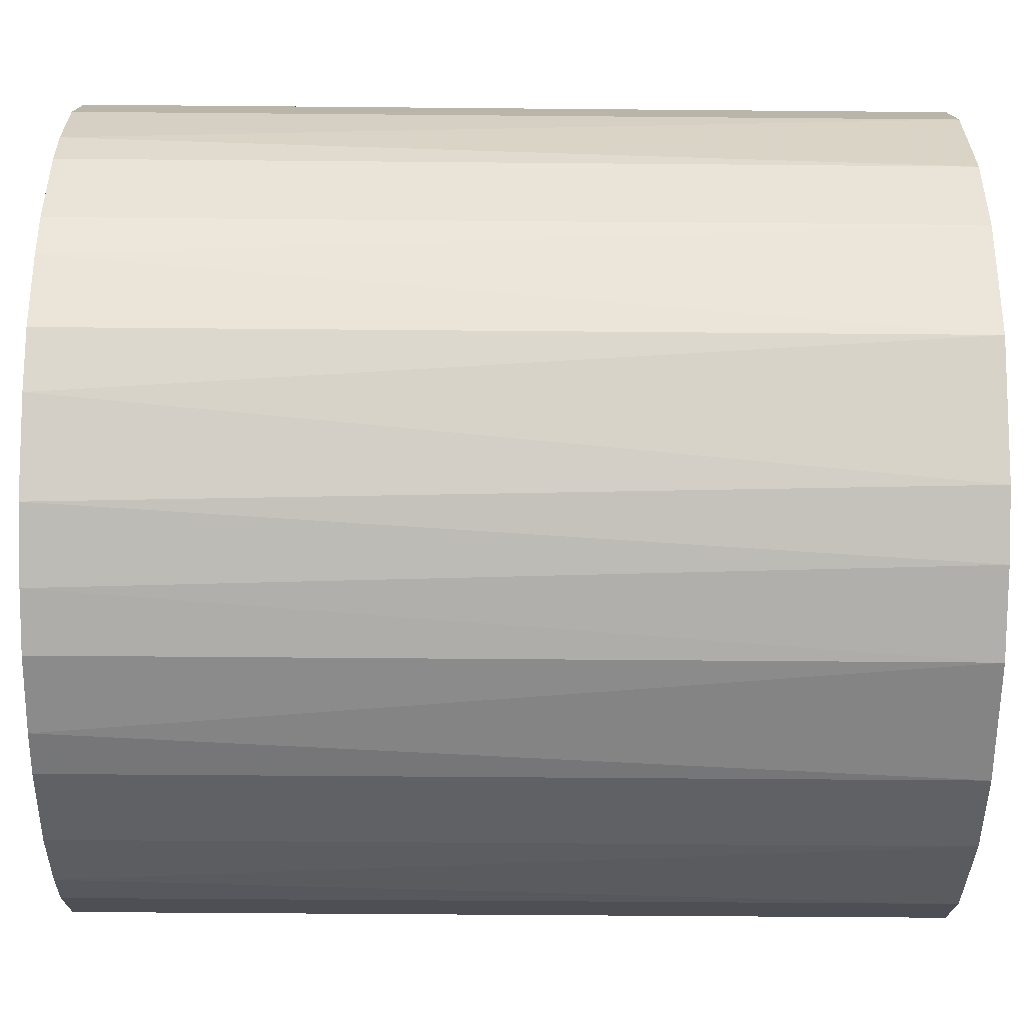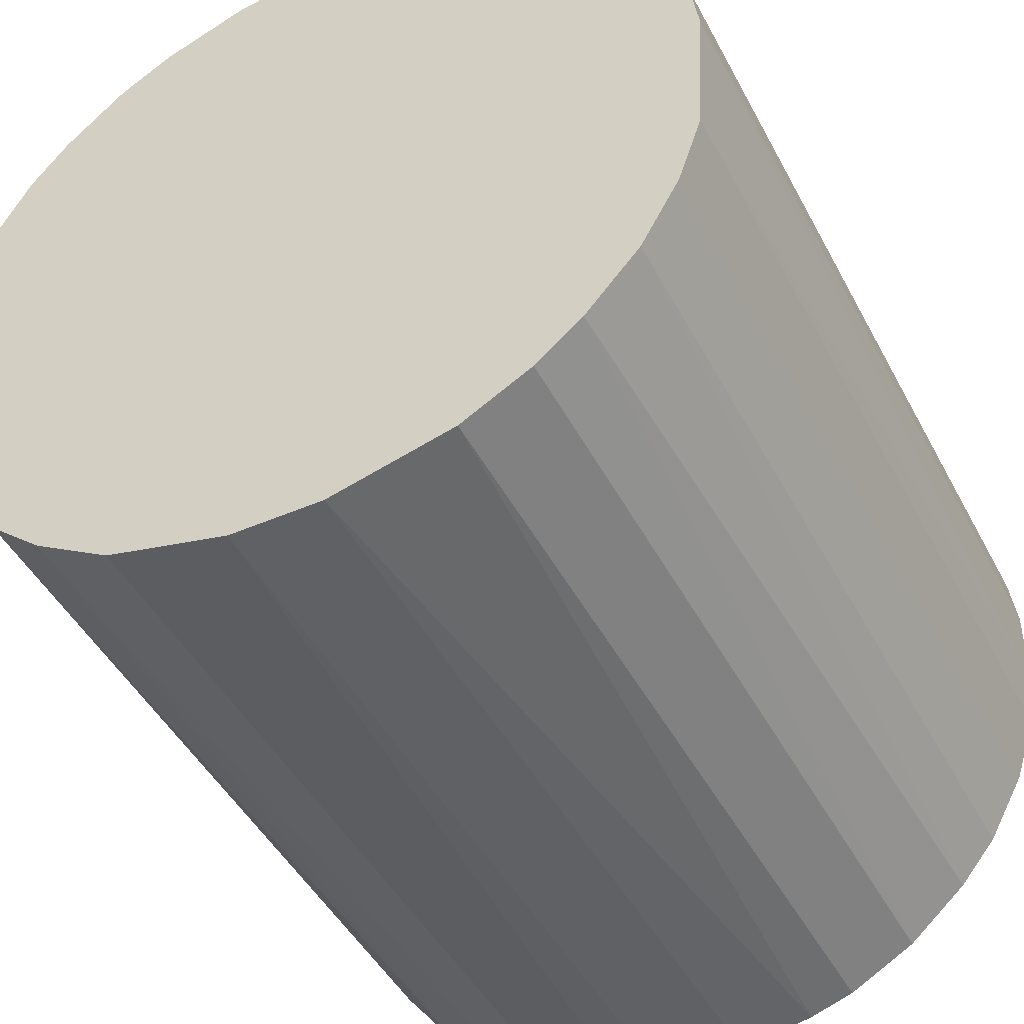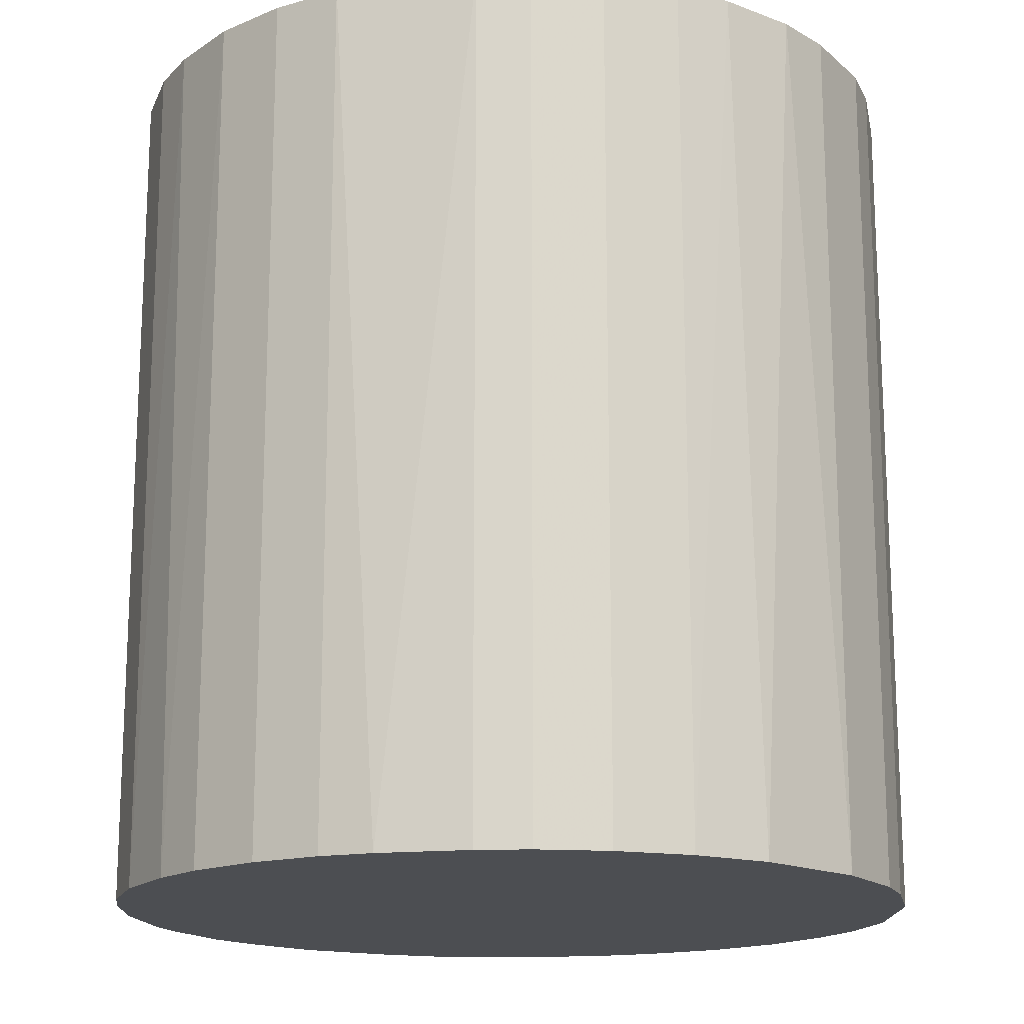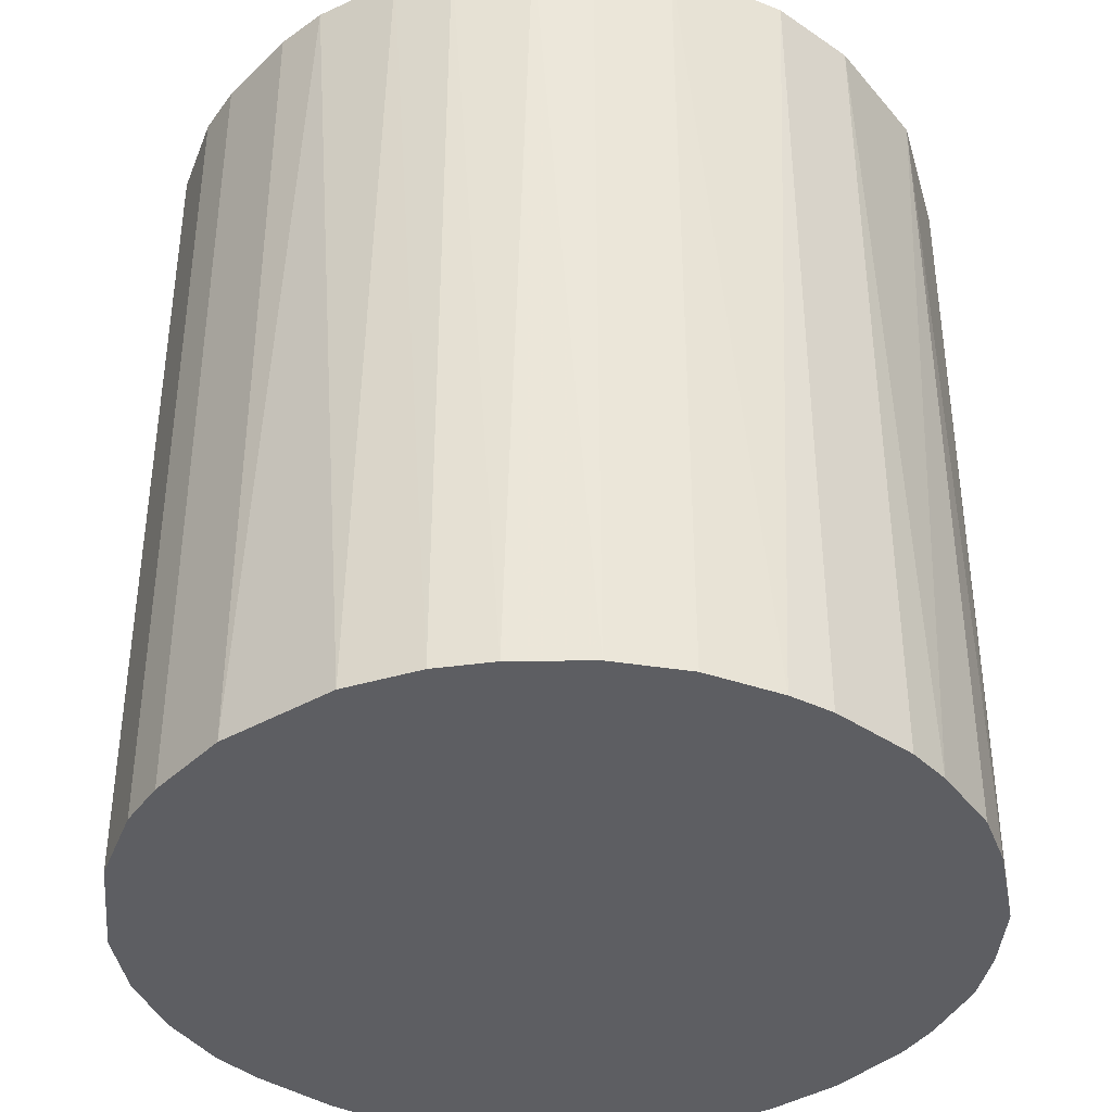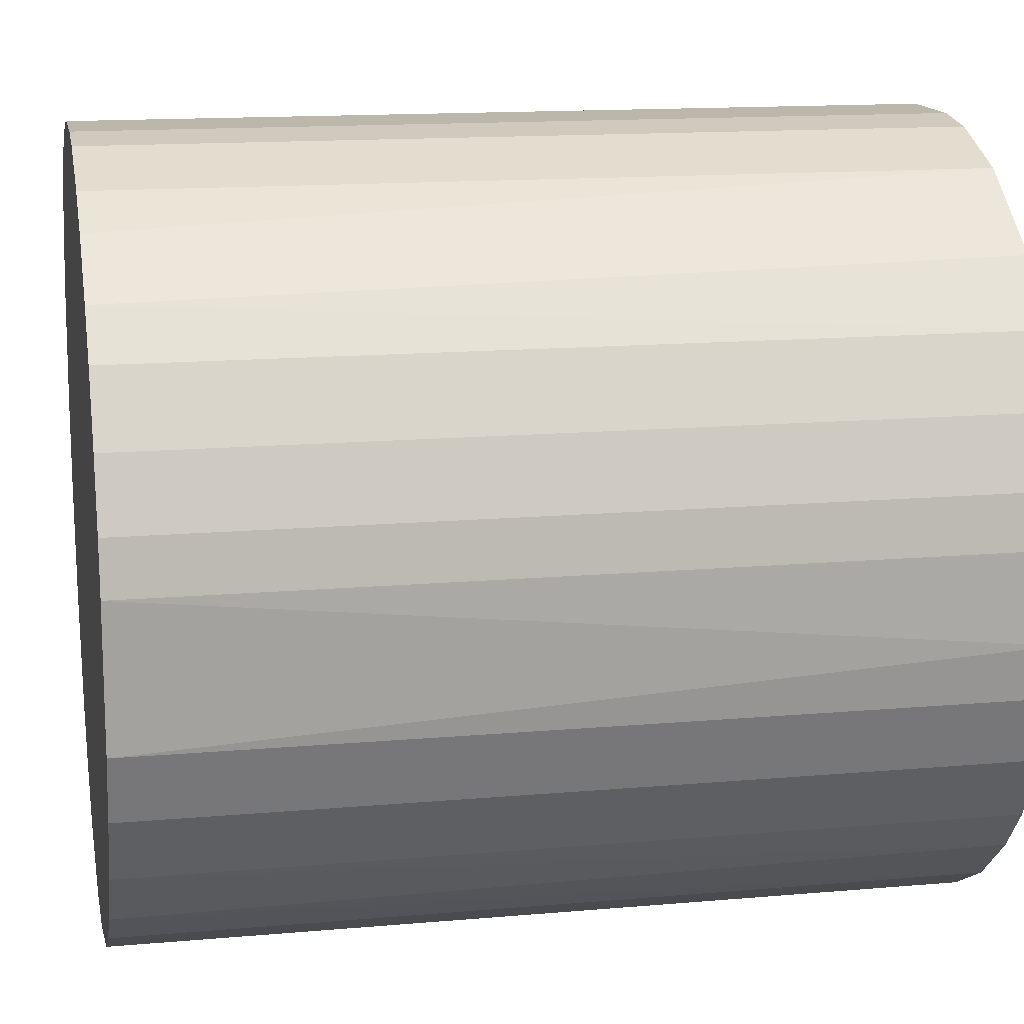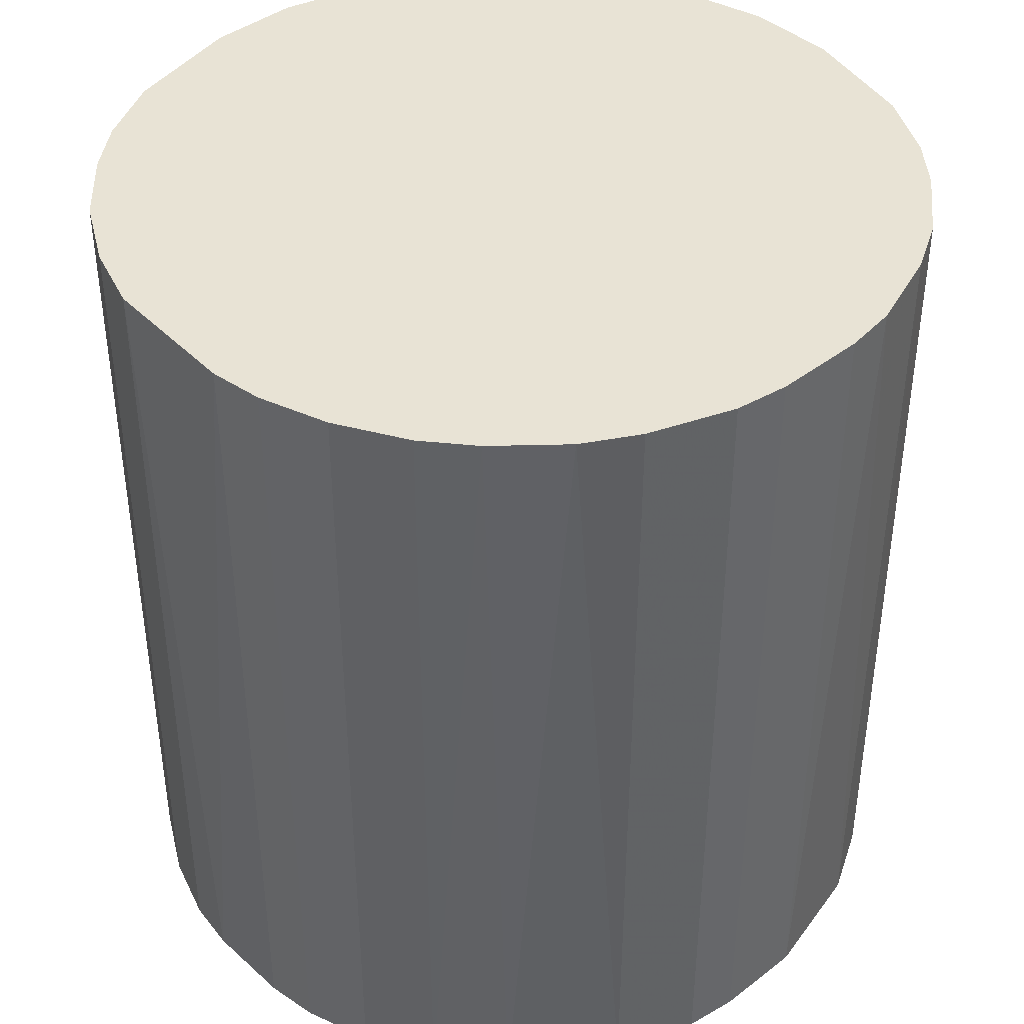
<metadata>
{"format":"obj","ext":"obj","renderer":"f3d","projection":"perspective","resolution":1024,"background":"white","views":[{"elev":-47.3,"azim":-90.6,"up":"+Y"},{"elev":-45.6,"azim":26.5,"up":"+Y"},{"elev":-16.6,"azim":101.4,"up":"+Z"},{"elev":-38.8,"azim":-130.3,"up":"+Z"},{"elev":14.5,"azim":79.1,"up":"+Y"},{"elev":41.3,"azim":137.1,"up":"+Z"}]}
</metadata>
<code>
o convex_0
v -0.02738 -0.006333 -0.02999
v 0.02786 0.003127 0.02999
v 0.02734 0.006817 0.02999
v -0.02791 -0.003178 0.02999
v -0.003178 0.02786 -0.02999
v 0.01629 -0.02317 -0.02999
v -0.003178 -0.02791 0.02999
v -0.01265 0.02523 0.02999
v 0.02576 0.01155 -0.02999
v 0.01261 0.02523 0.02999
v -0.01528 -0.0237 -0.02999
v -0.02317 0.01628 -0.02999
v 0.02313 -0.01633 0.02999
v 0.02734 -0.006862 -0.02999
v -0.02054 -0.01948 0.02999
v 0.01261 0.02523 -0.02999
v -0.0258 0.01155 0.02999
v 0.003133 -0.02791 -0.02999
v 0.01155 -0.0258 0.02999
v 0.02049 0.01944 0.02999
v 0.003133 0.02786 0.02999
v -0.02738 0.006288 -0.02999
v -0.01633 0.02313 -0.02999
v -0.0237 -0.01528 -0.02999
v -0.02054 0.01944 0.02999
v -0.0258 -0.01159 0.02999
v 0.02734 -0.006862 0.02999
v 0.02313 -0.01633 -0.02999
v -0.0116 -0.0258 0.02999
v -0.006334 -0.02738 -0.02999
v 0.01944 0.02049 -0.02999
v 0.02786 0.003127 -0.02999
v 0.006813 0.02733 -0.02999
v -0.006858 0.02733 0.02999
v -0.0116 0.02575 -0.02999
v 0.01944 -0.02054 0.02999
v 0.02313 0.01628 0.02999
v 0.003133 -0.02791 0.02999
v -0.02791 0.003132 0.02999
v 0.008391 -0.02685 -0.02999
v 0.02576 -0.01159 -0.02999
v -0.02791 0.003132 -0.02999
v -0.01949 -0.02054 -0.02999
v 0.01629 0.02312 0.02999
v 0.02313 0.01628 -0.02999
v -0.01686 -0.02264 0.02999
v 0.02786 -0.003172 -0.02999
v -0.0258 0.01155 -0.02999
v -0.0258 -0.01159 -0.02999
v -0.0116 -0.0258 -0.02999
v 0.02576 0.01155 0.02999
v 0.02576 -0.01159 0.02999
v -0.01633 0.02313 0.02999
v 0.006813 0.02733 0.02999
v -0.01949 0.0205 -0.02999
v 0.02049 -0.01949 -0.02999
v 0.01629 -0.02317 0.02999
v -0.02317 0.01628 0.02999
v 0.01155 -0.0258 -0.02999
v -0.003178 0.02786 0.02999
v 0.003133 0.02786 -0.02999
v -0.003178 -0.02791 -0.02999
v 0.02734 0.006817 -0.02999
v -0.02791 -0.003178 -0.02999
f 4 42 64
f 2 3 4
f 1 5 6
f 2 4 7
f 4 3 8
f 6 5 9
f 8 3 10
f 1 6 11
f 5 1 12
f 2 7 13
f 6 9 14
f 7 4 15
f 9 5 16
f 4 8 17
f 11 6 18
f 13 7 19
f 10 3 20
f 8 10 21
f 12 1 22
f 5 12 23
f 1 11 24
f 17 8 25
f 4 1 26
f 15 4 26
f 24 15 26
f 2 13 27
f 6 14 28
f 7 15 29
f 11 18 30
f 7 29 30
f 9 16 31
f 3 2 32
f 14 9 32
f 16 5 33
f 10 16 33
f 8 21 34
f 5 23 35
f 23 8 35
f 34 5 35
f 8 34 35
f 13 19 36
f 20 3 37
f 7 18 38
f 19 7 38
f 4 17 39
f 17 22 39
f 18 6 40
f 38 18 40
f 19 38 40
f 14 27 41
f 13 28 41
f 28 14 41
f 22 1 42
f 4 39 42
f 39 22 42
f 24 11 43
f 15 24 43
f 16 10 44
f 10 20 44
f 31 16 44
f 20 31 44
f 9 31 45
f 31 20 45
f 37 9 45
f 20 37 45
f 11 29 46
f 29 15 46
f 43 11 46
f 15 43 46
f 2 27 47
f 27 14 47
f 32 2 47
f 14 32 47
f 17 12 48
f 12 22 48
f 22 17 48
f 1 24 49
f 26 1 49
f 24 26 49
f 29 11 50
f 11 30 50
f 30 29 50
f 3 9 51
f 37 3 51
f 9 37 51
f 27 13 52
f 13 41 52
f 41 27 52
f 8 23 53
f 25 8 53
f 21 10 54
f 10 33 54
f 33 21 54
f 23 12 55
f 12 25 55
f 53 23 55
f 25 53 55
f 6 28 56
f 28 13 56
f 36 6 56
f 13 36 56
f 19 6 57
f 6 36 57
f 36 19 57
f 12 17 58
f 17 25 58
f 25 12 58
f 6 19 59
f 40 6 59
f 19 40 59
f 21 5 60
f 5 34 60
f 34 21 60
f 5 21 61
f 33 5 61
f 21 33 61
f 18 7 62
f 7 30 62
f 30 18 62
f 9 3 63
f 3 32 63
f 32 9 63
f 1 4 64
f 42 1 64

</code>
